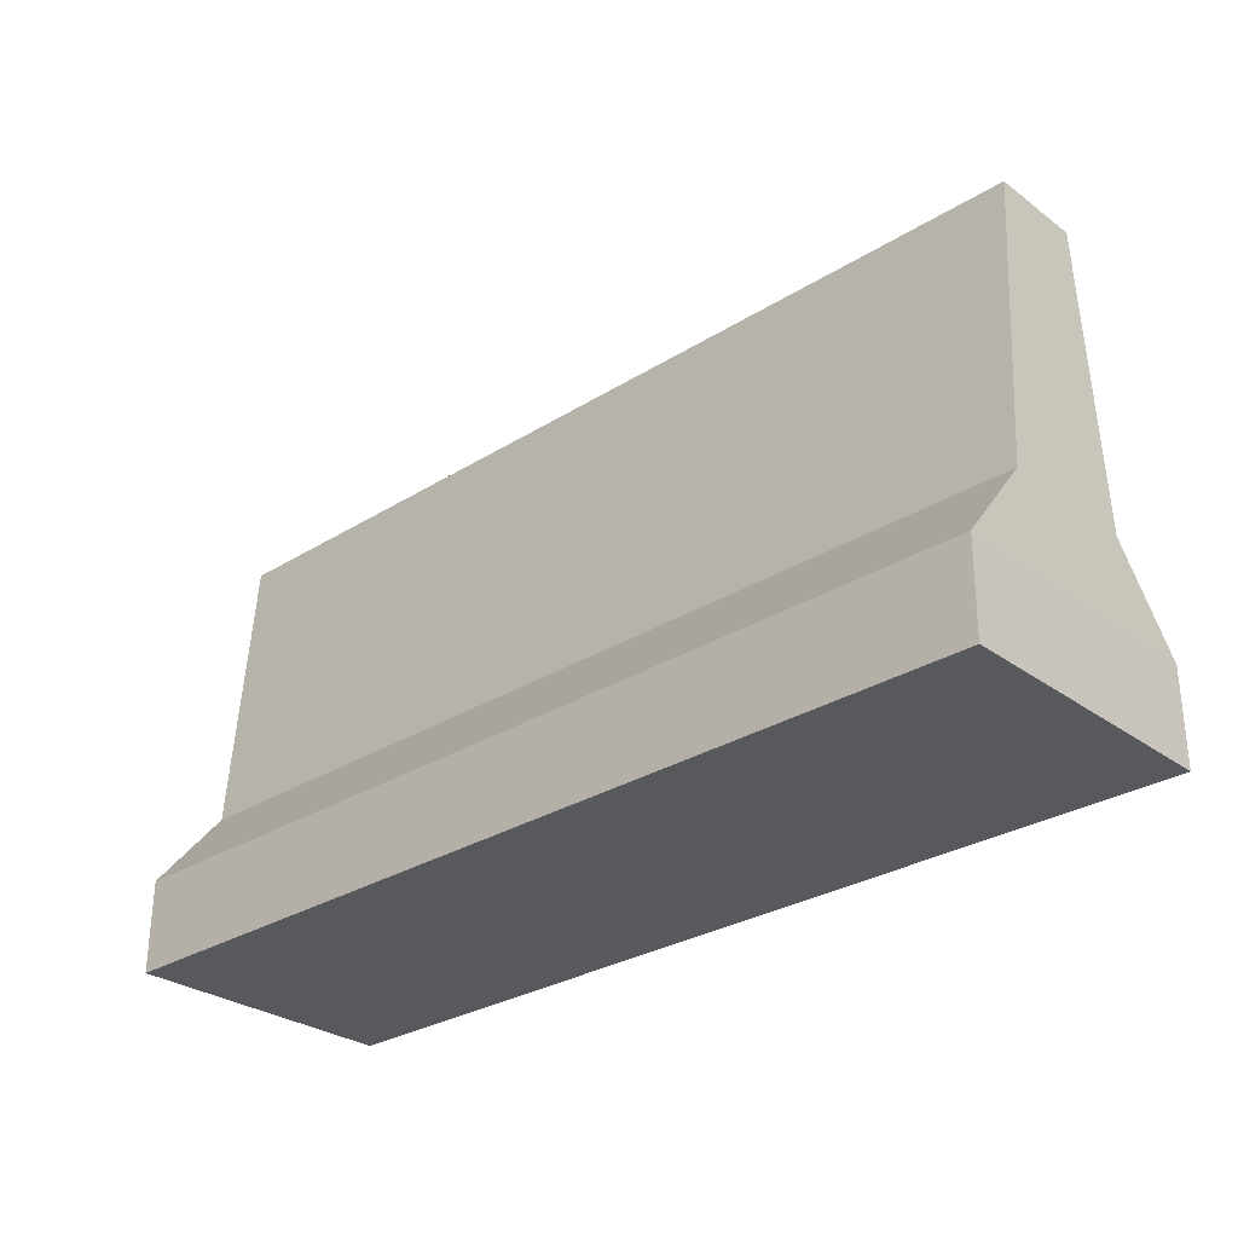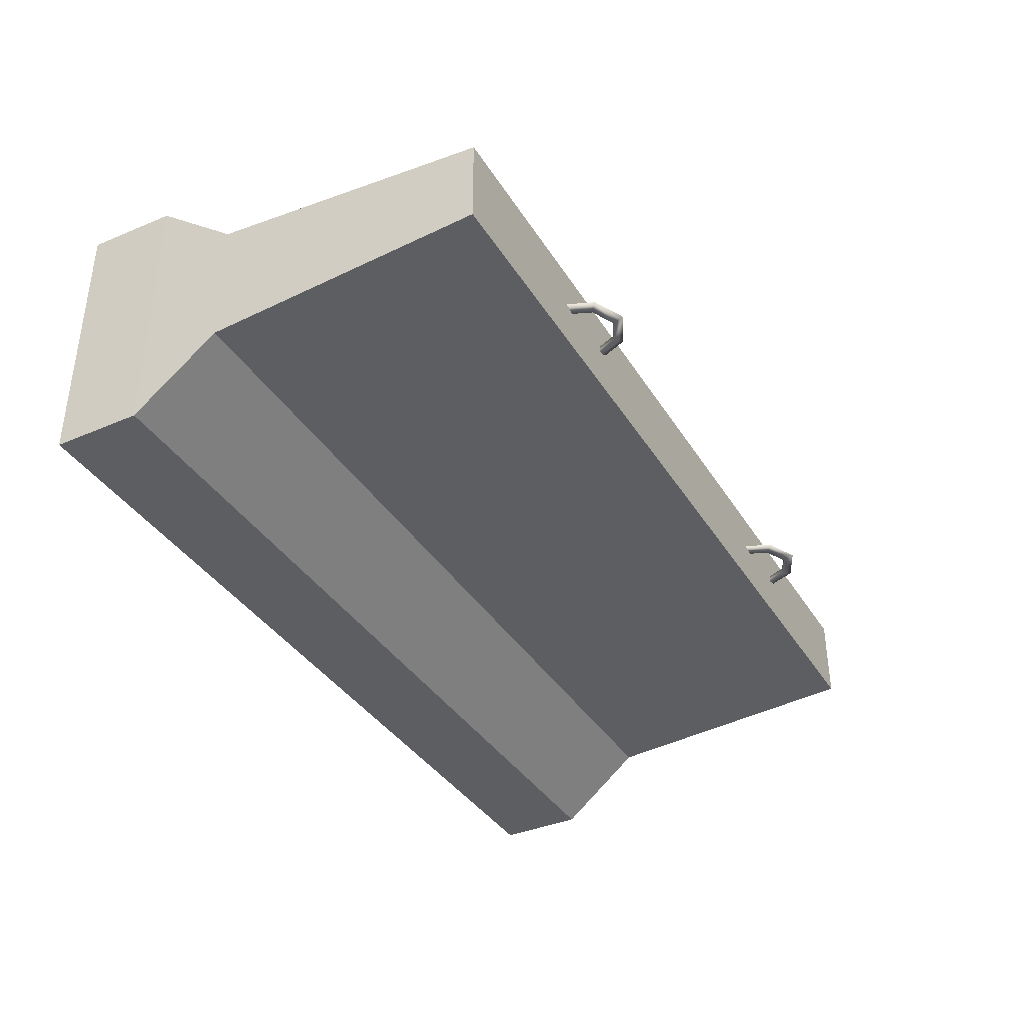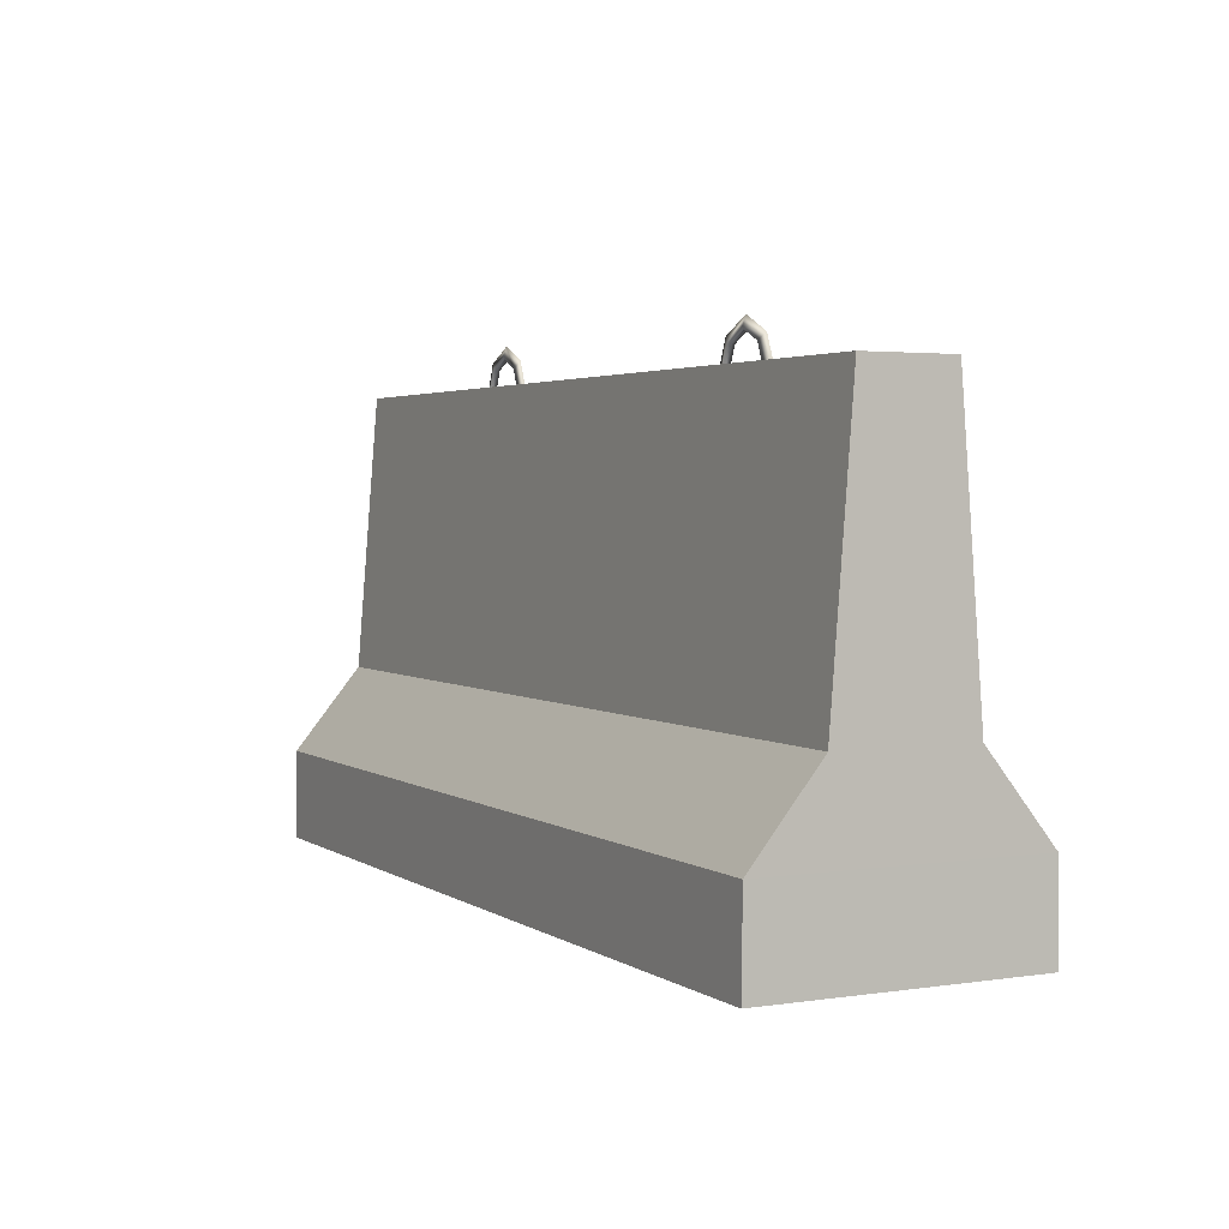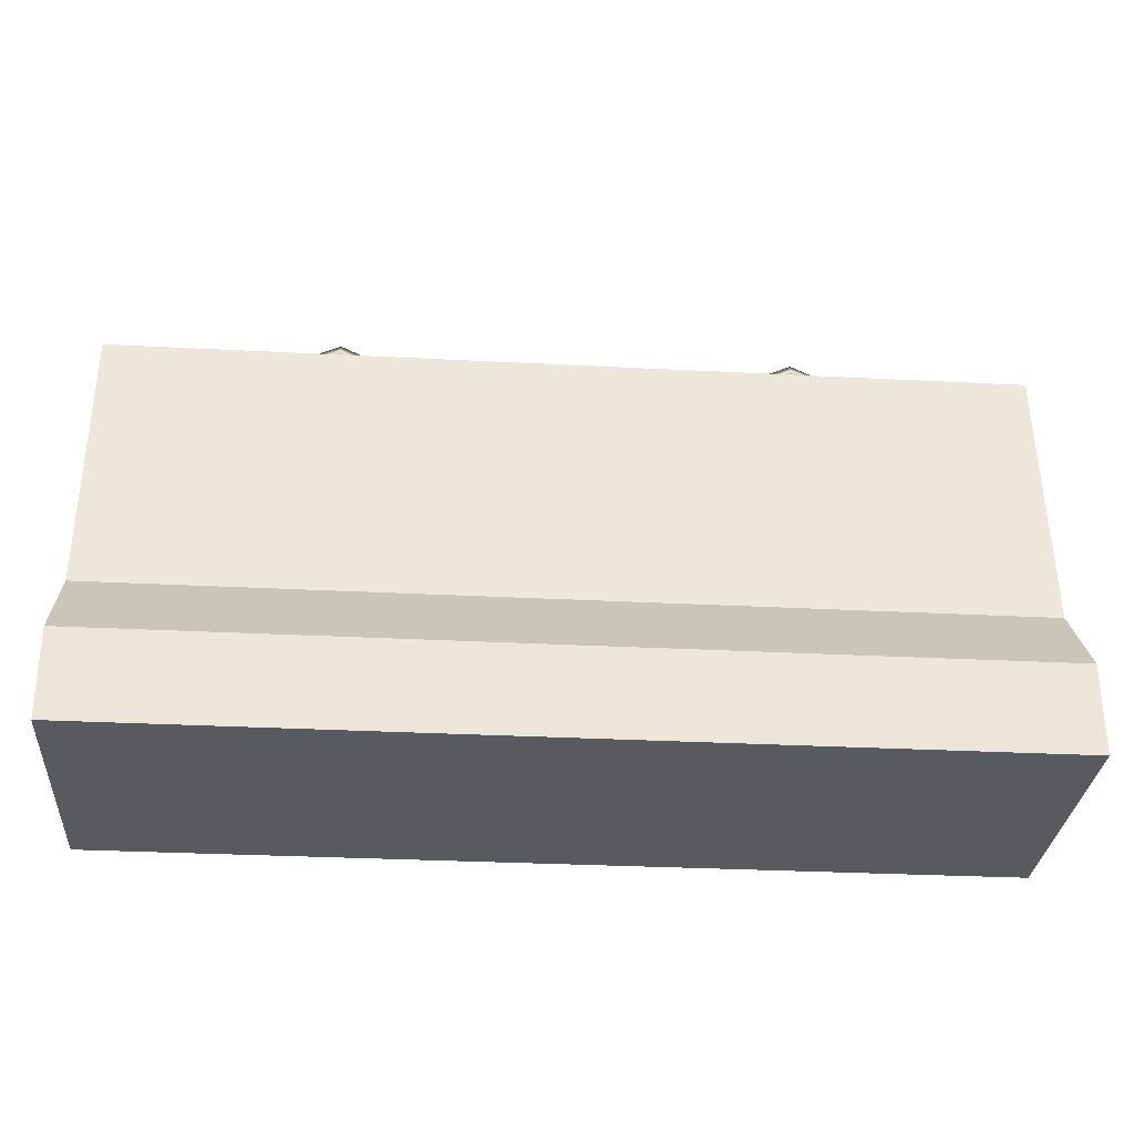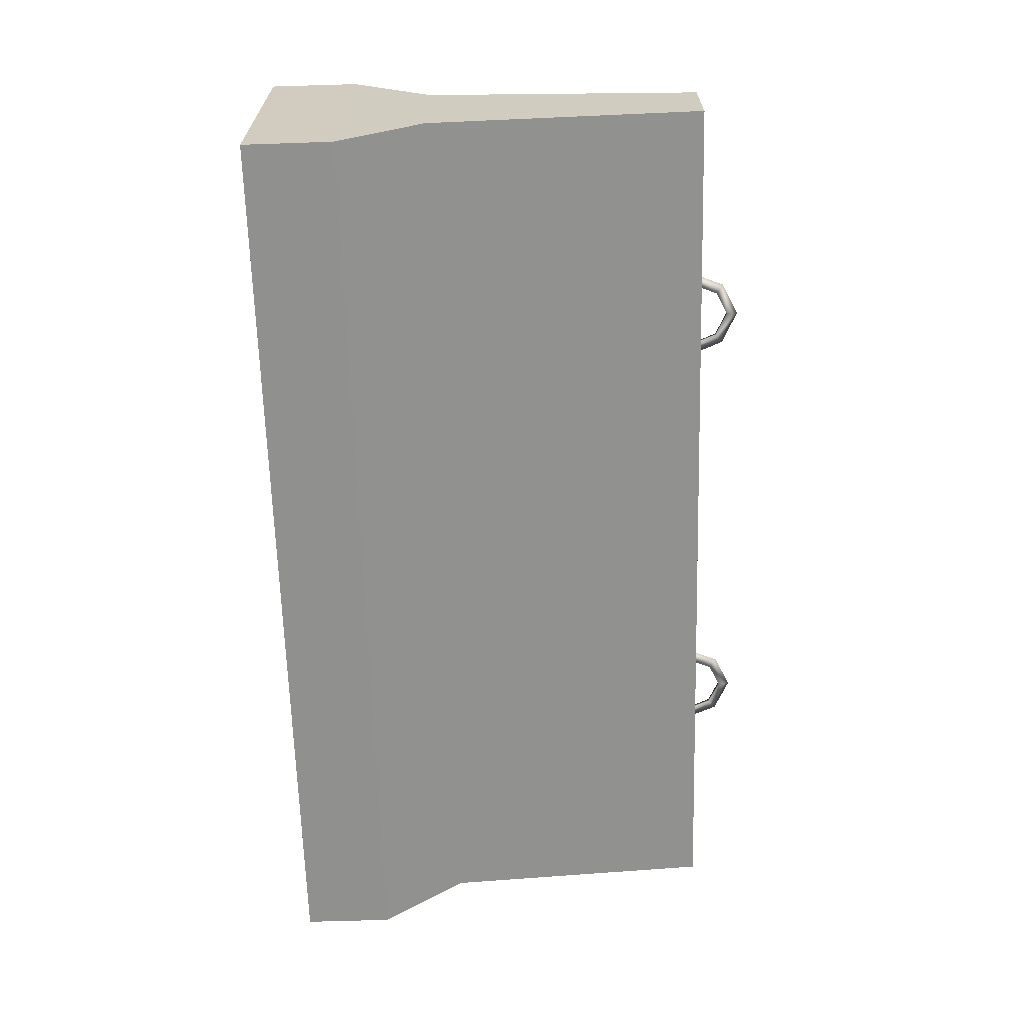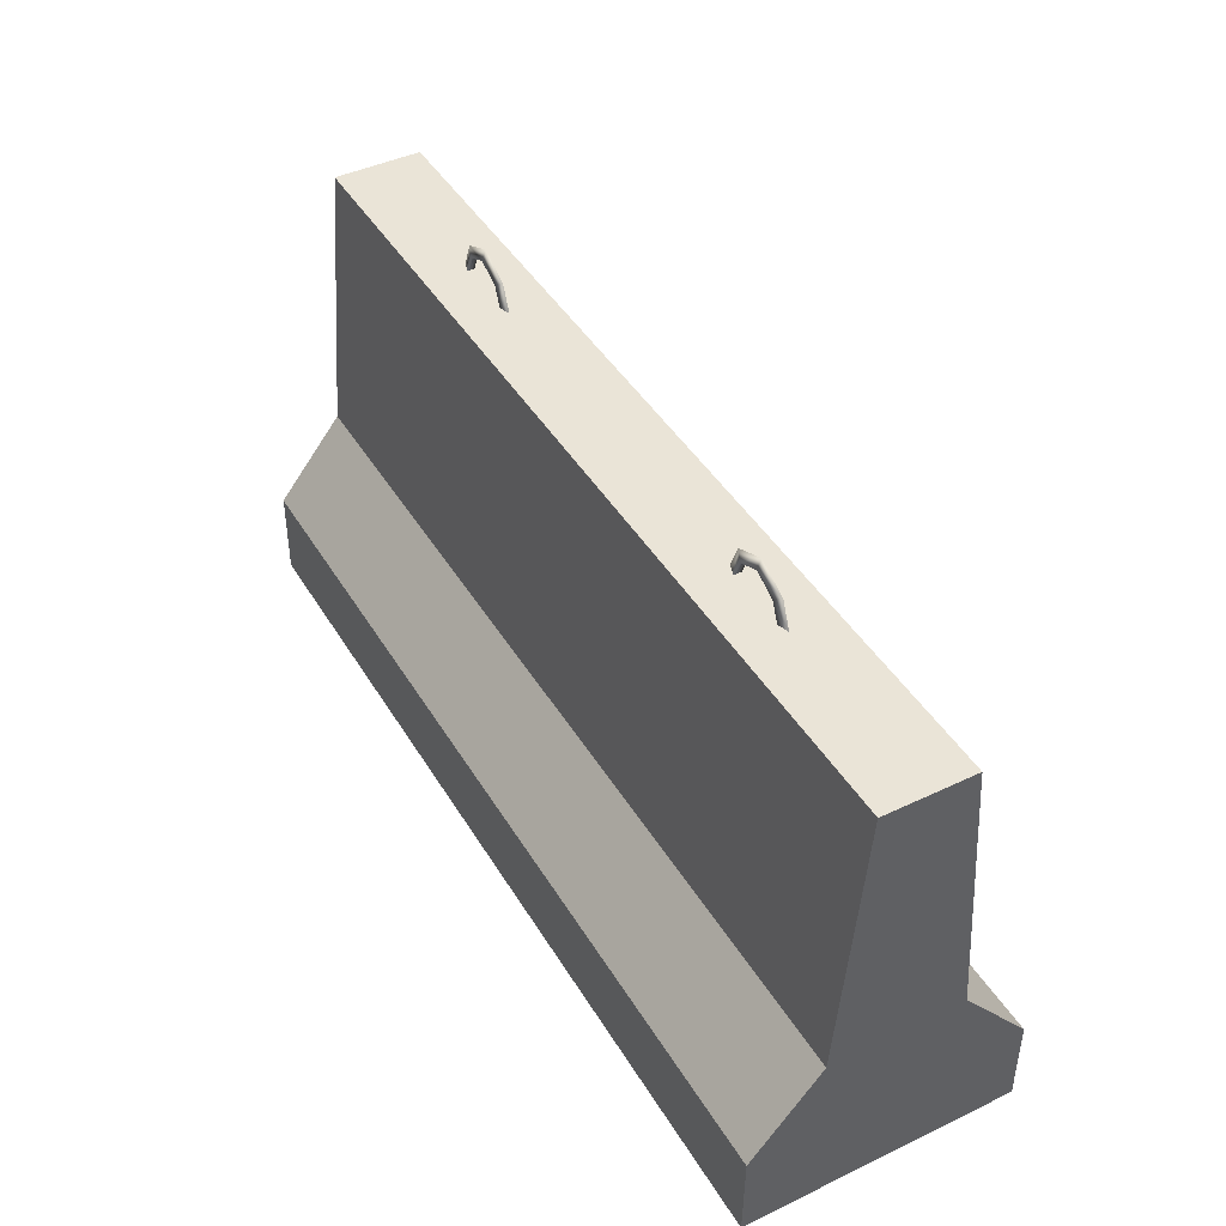
<metadata>
{"format":"obj","ext":"obj","renderer":"f3d","projection":"perspective","resolution":1024,"background":"white","views":[{"elev":-29.2,"azim":42.8,"up":"+Y"},{"elev":-37.3,"azim":118.3,"up":"+Z"},{"elev":2.9,"azim":-117.1,"up":"+Y"},{"elev":-30.7,"azim":175.7,"up":"+Y"},{"elev":-65.4,"azim":91.6,"up":"+Z"},{"elev":43.8,"azim":-119.2,"up":"+Y"}]}
</metadata>
<code>
g barrier_normal_lod_mesh.004
v -1.001 0.1996 0.2952
v -1 0.003013 0.297
v -1 0.997 -0.09721
v -1.001 0.1996 -0.2952
v -1 0.003013 -0.297
v -1 0.997 0.09721
v -1.001 0.3848 0.1452
v -1.001 0.3848 -0.1452
v -0.4064 1 0.0001
v -0.4309 1 0.008037
v -0.431 1 -0.007937
v -0.4295 1.056 5e-05
v -0.4481 1.041 0.008012
v -0.4482 1.041 -0.00795
v -0.5 1.09 -0
v -0.5 1.066 0.008012
v -0.5 1.066 -0.007963
v -0.5705 1.056 2.5e-05
v -0.5518 1.041 0.007969
v -0.5518 1.041 -0.007913
v -0.5936 1 0.0001
v -0.569 1 0.008013
v -0.569 1 -0.007913
v 1.001 0.1996 0.2952
v 1 0.003013 0.297
v 1 0.997 -0.09721
v 1.001 0.1996 -0.2952
v 1 0.003013 -0.297
v 1 0.997 0.09721
v 1.001 0.3848 0.1452
v 1.001 0.3848 -0.1452
v 0 0.003013 -0.297
v 0 0.1996 -0.2952
v 0 0.997 0.09721
v 0 0.3848 0.1452
v 0.4064 1 0.0001
v 0.4309 1 0.008037
v 0.431 1 -0.007937
v 0.4295 1.056 5e-05
v 0.4481 1.041 0.008012
v 0.4482 1.041 -0.00795
v 0.5 1.09 -0
v 0.5 1.066 0.008012
v 0.5 1.066 -0.007963
v 0.5705 1.056 2.5e-05
v 0.5518 1.041 0.007969
v 0.5518 1.041 -0.007913
v 0.5936 1 0.0001
v 0.569 1 0.008013
v 0.569 1 -0.007913
v 0 0.1996 0.2952
v 0 0.003013 0.297
v 0 0.997 -0.09721
v 0 0.3848 -0.1452
f 8 54 33 4
f 1 7 8 4
f 53 3 6 34
f 2 1 4 5
f 51 1 2 52
f 4 33 32 5
f 7 6 3 8
f 1 51 35 7
f 31 27 33 54
f 24 27 31 30
f 53 34 29 26
f 25 28 27 24
f 51 52 25 24
f 27 28 32 33
f 30 31 26 29
f 24 30 35 51
f 35 6 7
f 3 54 8
f 32 28 25 52
f 30 29 35
f 34 6 35
f 29 34 35
f 26 31 54
f 53 26 54
f 3 53 54
f 5 32 52 2
f 9 12 13 10
f 10 13 14 11
f 11 14 12 9
f 12 15 16 13
f 13 16 17 14
f 14 17 15 12
f 15 18 19 16
f 16 19 20 17
f 17 20 18 15
f 18 21 22 19
f 19 22 23 20
f 20 23 21 18
f 36 37 40 39
f 37 38 41 40
f 38 36 39 41
f 39 40 43 42
f 40 41 44 43
f 41 39 42 44
f 42 43 46 45
f 43 44 47 46
f 44 42 45 47
f 45 46 49 48
f 46 47 50 49
f 47 45 48 50

</code>
